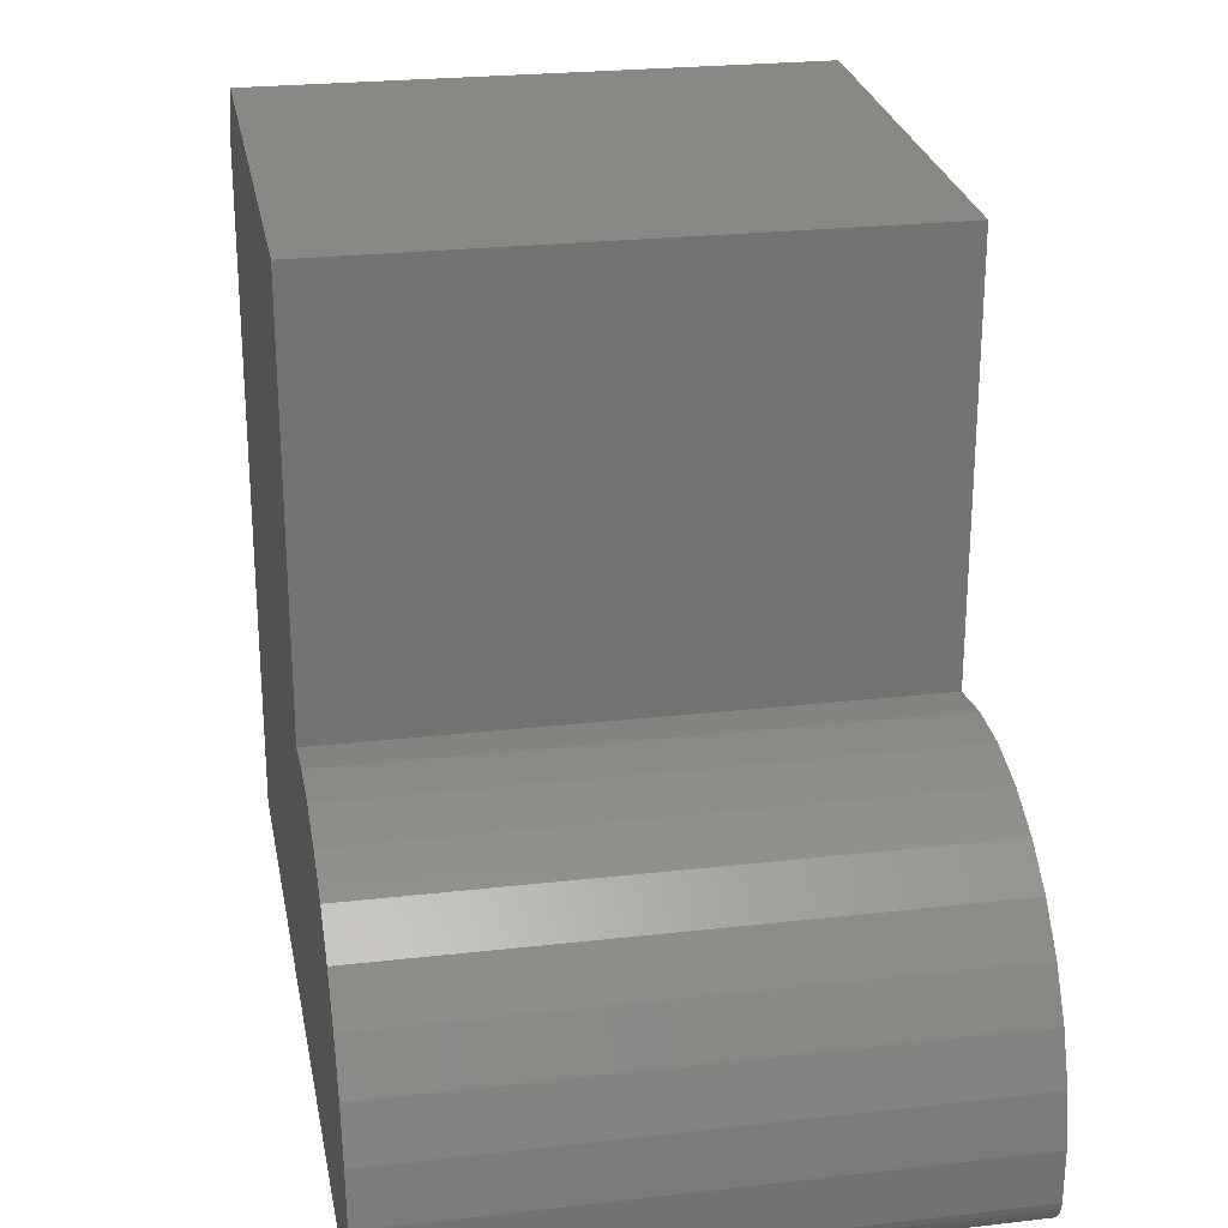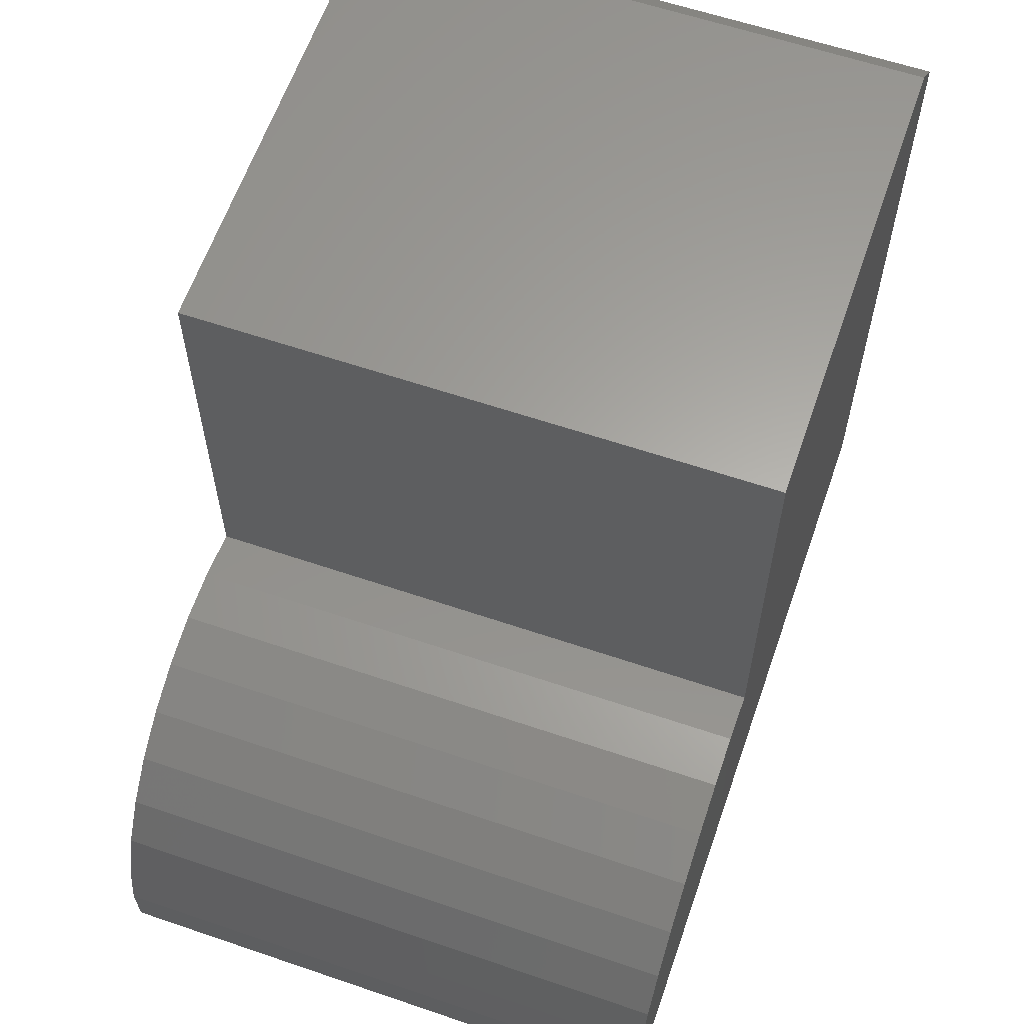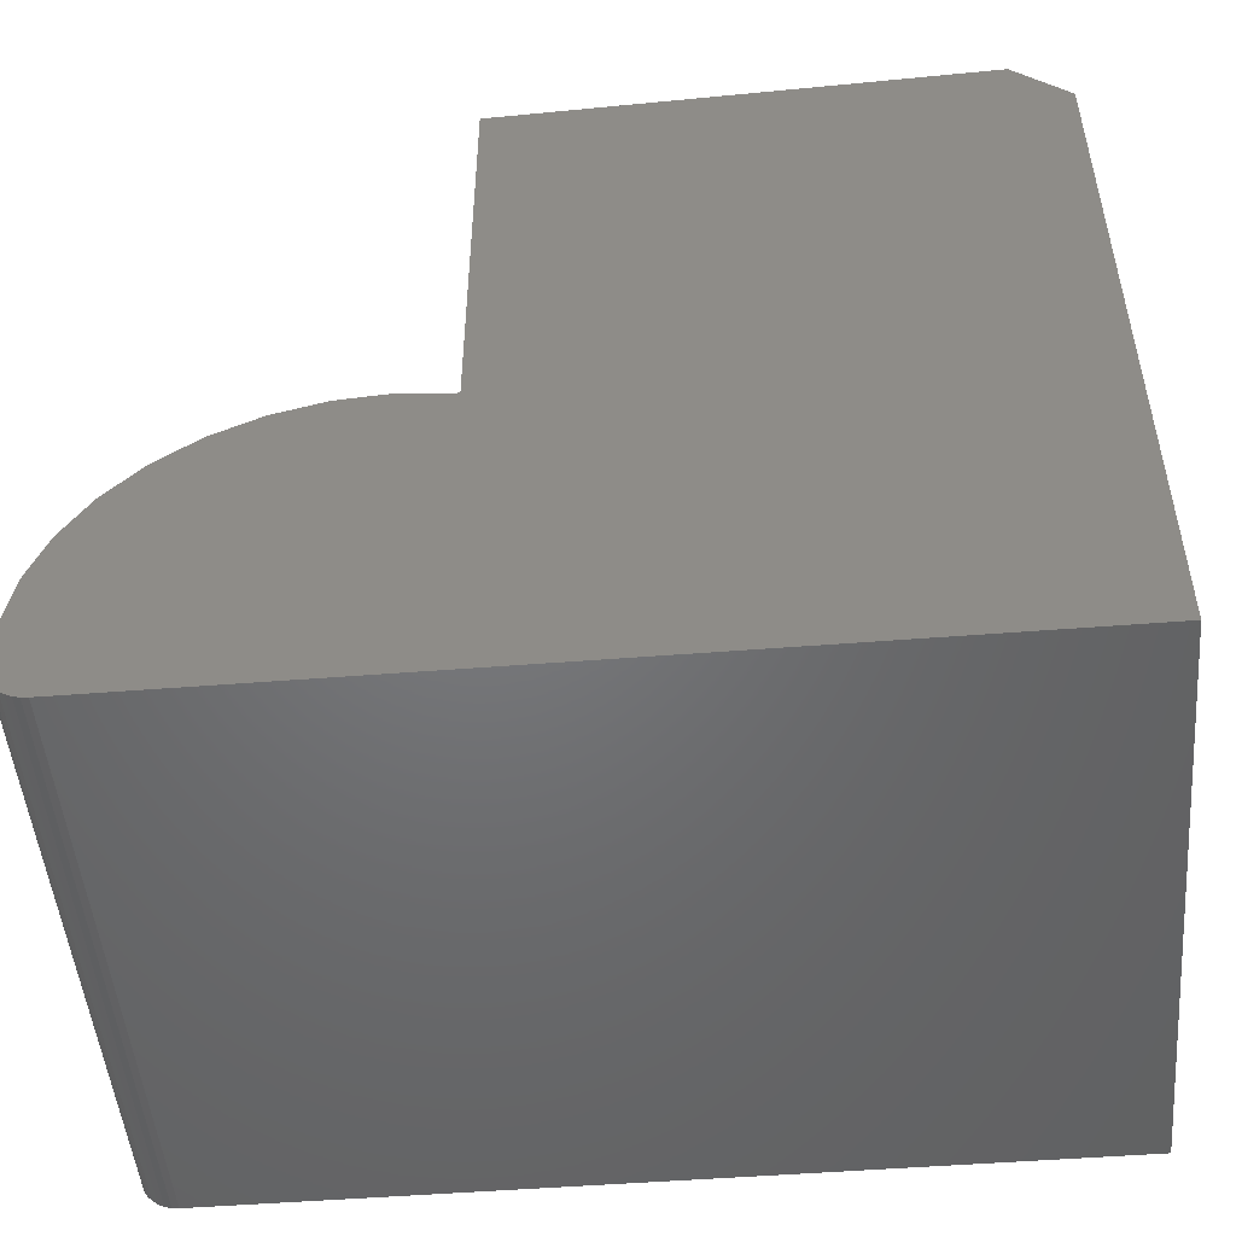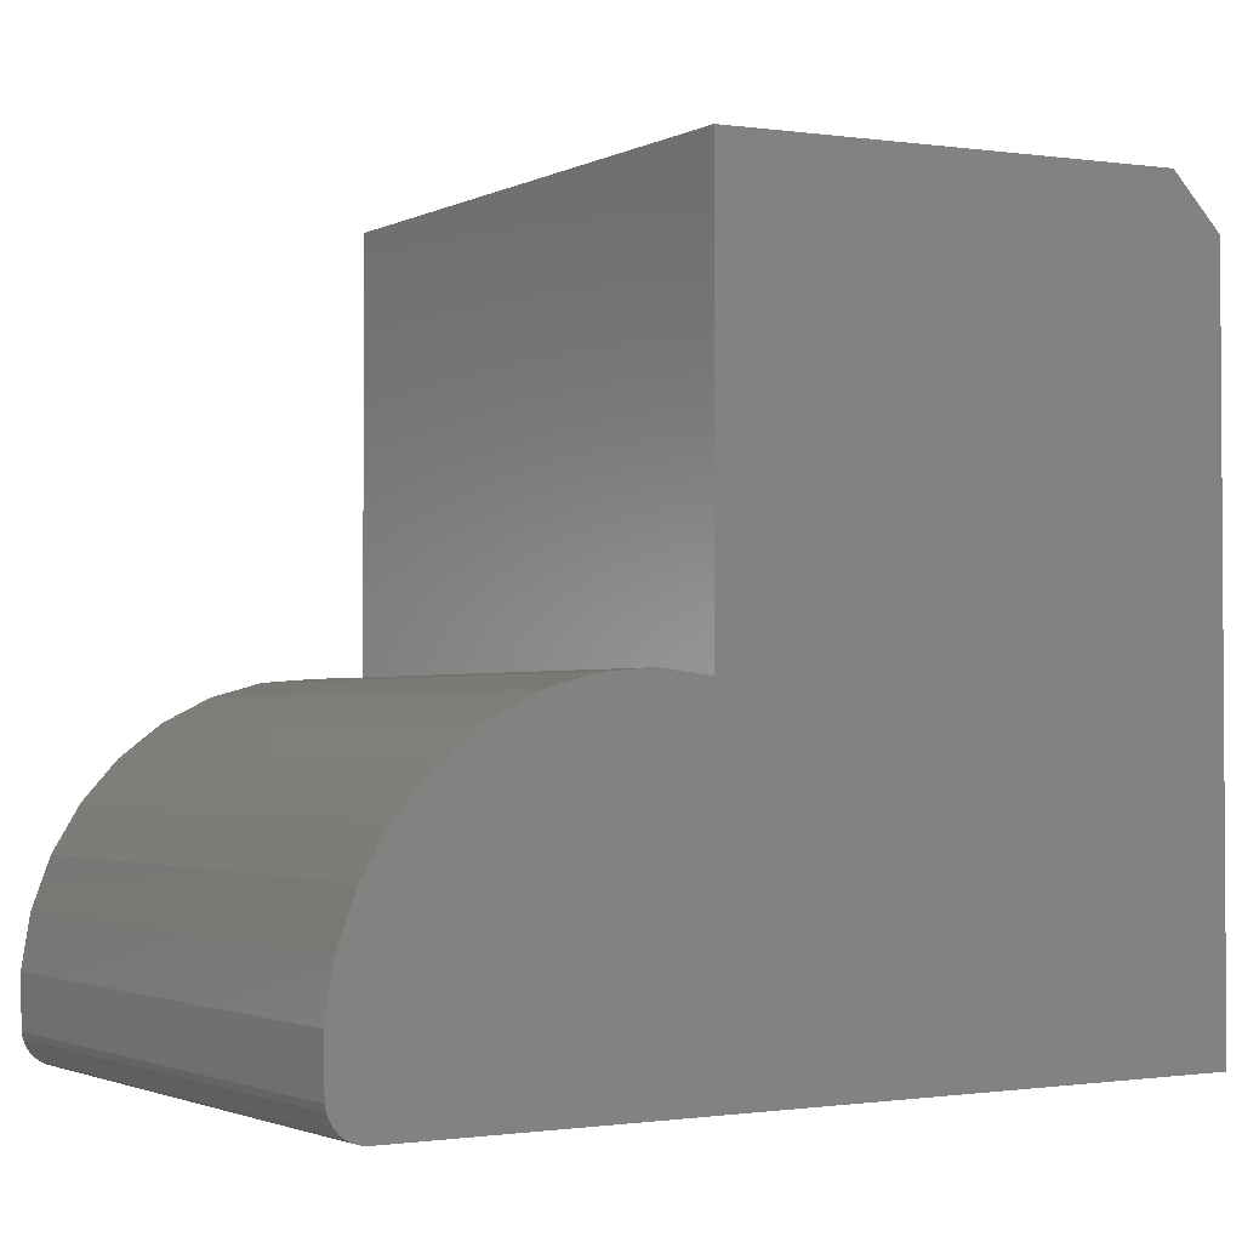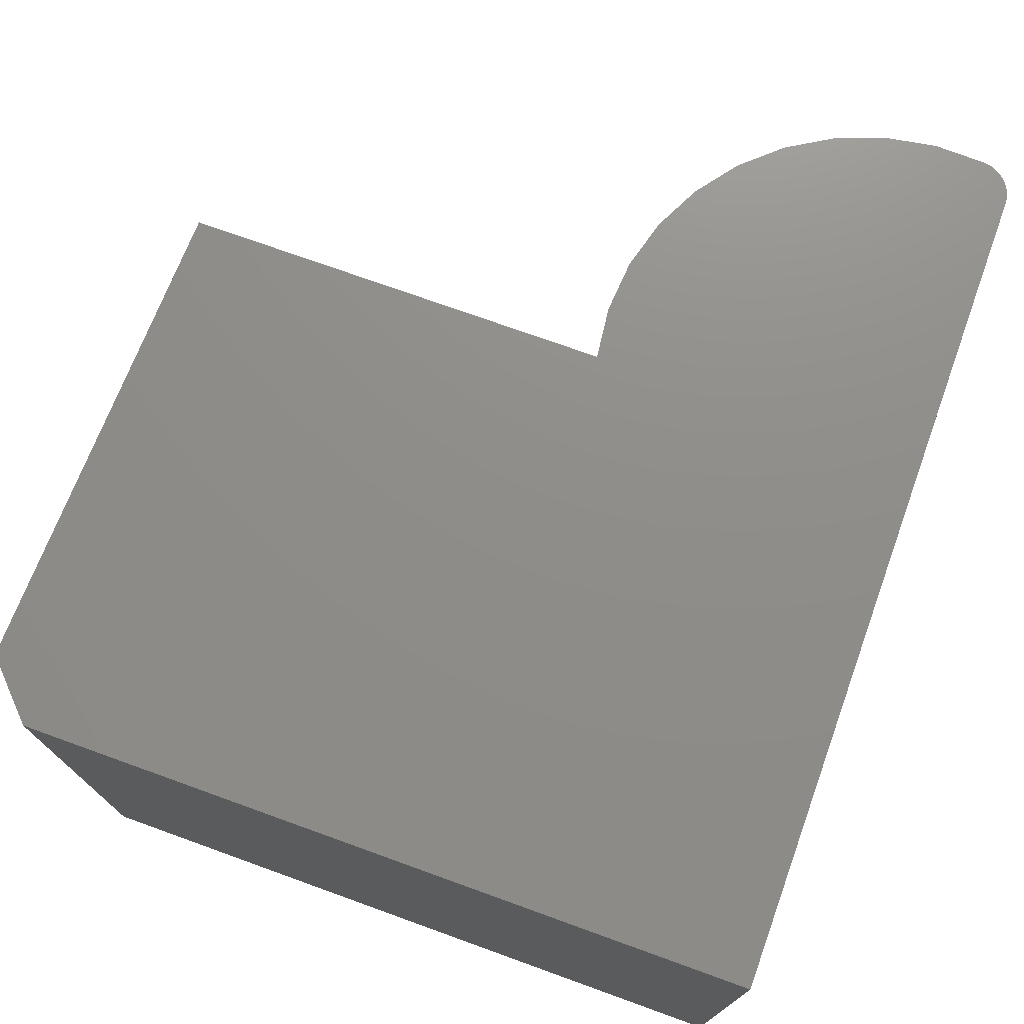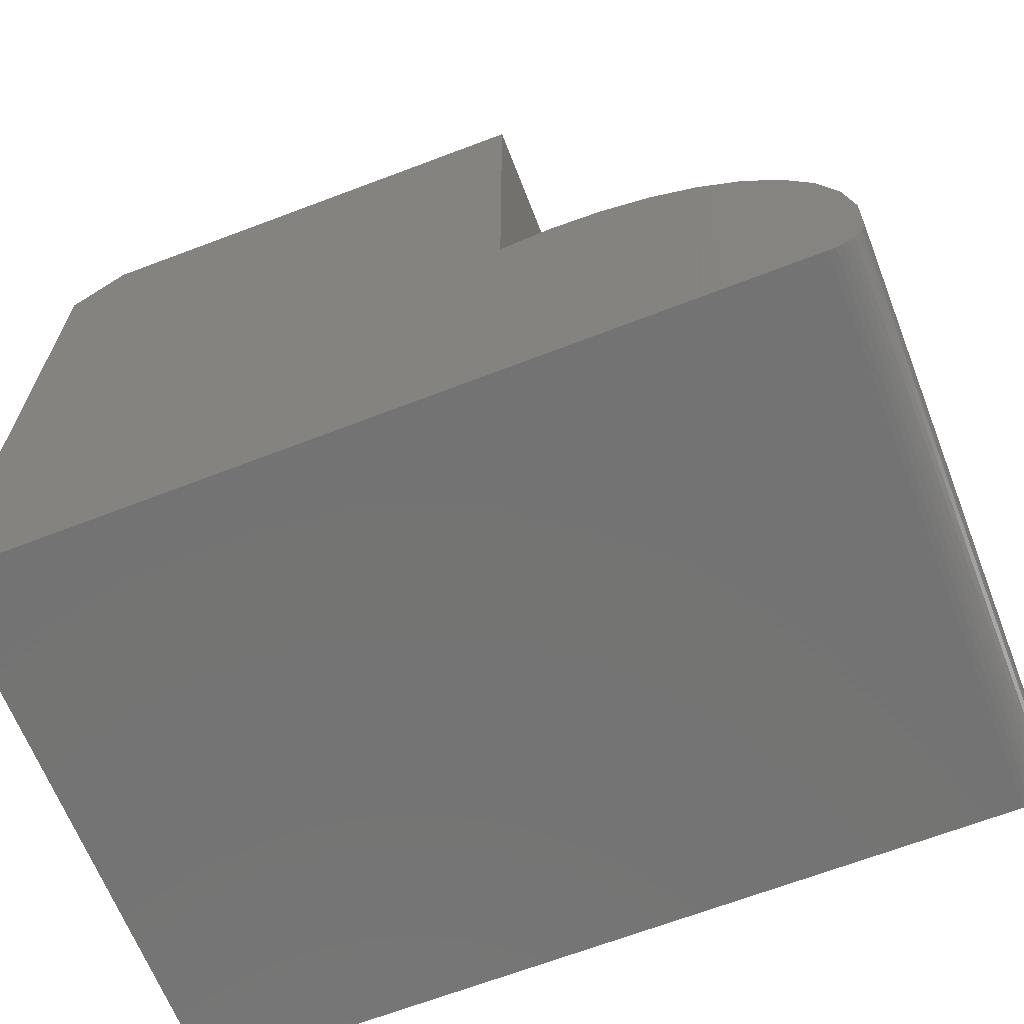
<metadata>
{"format":"stl","ext":"stl","renderer":"f3d","projection":"perspective","resolution":1024,"background":"white","views":[{"elev":24.6,"azim":-100.6,"up":"+Z"},{"elev":60.6,"azim":-70.8,"up":"+Z"},{"elev":-49.8,"azim":5.0,"up":"+Z"},{"elev":-2.2,"azim":-32.7,"up":"+Z"},{"elev":73.9,"azim":109.8,"up":"+Y"},{"elev":-65.8,"azim":-158.7,"up":"+Z"}]}
</metadata>
<code>
# stl→obj: 46 verts, 88 faces
v -0.4609 -0.5 0.6562
v 3.827e-17 -0.5 0.625
v -0.04685 -0.5 0.6703
v -0.4609 -0.5 0.2891
v -0.5058 -0.5 0.2941
v -0.5508 -0.5 0.2907
v -0.5944 -0.5 0.2788
v -0.635 -0.5 0.2589
v -0.671 -0.5 0.2317
v -0.7014 -0.5 0.1982
v -0.7248 -0.5 0.1596
v -0.7406 -0.5 0.1173
v -0.7481 -0.5 0.07275
v -0.7471 -0.5 0.0276
v -0.7459 -0.5 0.02205
v -0.7438 -0.5 0.01681
v -0.7407 -0.5 0.01204
v -0.7368 -0.5 0.007898
v -0.7323 -0.5 0.00453
v -0.7272 -0.5 0.002041
v -0.7217 -0.5 0.0005145
v -0.7161 -0.5 -1.6e-18
v 0 -0.5 -4.545e-17
v -0.04685 7.72e-17 0.6703
v 3.827e-17 8.24e-17 0.625
v -0.4609 3.123e-17 0.6562
v -0.4609 3.123e-17 0.2891
v 0 8.24e-17 -4.545e-17
v -0.7161 2.901e-18 -1.6e-18
v -0.7217 2.274e-18 0.0005145
v -0.7272 1.668e-18 0.002041
v -0.7323 1.102e-18 0.00453
v -0.7368 5.957e-19 0.007898
v -0.7407 1.652e-19 0.01204
v -0.7438 -1.753e-19 0.01681
v -0.7459 -4.144e-19 0.02205
v -0.7471 1.438e-18 0.0276
v -0.7481 1.326e-18 0.07275
v -0.7406 2.16e-18 0.1173
v -0.7248 3.911e-18 0.1596
v -0.7014 6.515e-18 0.1982
v -0.671 9.881e-18 0.2317
v -0.635 1.389e-17 0.2589
v -0.5944 1.839e-17 0.2788
v -0.5508 2.322e-17 0.2907
v -0.5058 2.822e-17 0.2941
f 1 2 3
f 4 5 6
f 4 6 7
f 4 7 8
f 4 8 9
f 4 9 10
f 4 10 11
f 4 11 12
f 4 12 13
f 4 13 14
f 4 14 15
f 4 15 16
f 4 16 17
f 4 17 18
f 4 18 19
f 4 19 20
f 4 20 21
f 4 21 22
f 4 22 23
f 4 23 2
f 4 2 1
f 24 25 26
f 27 26 25
f 27 25 28
f 27 28 29
f 27 29 30
f 27 30 31
f 27 31 32
f 27 32 33
f 27 33 34
f 27 34 35
f 27 35 36
f 27 36 37
f 27 37 38
f 27 38 39
f 27 39 40
f 27 40 41
f 27 41 42
f 27 42 43
f 27 43 44
f 27 44 45
f 27 45 46
f 37 14 38
f 38 14 13
f 38 13 39
f 39 13 12
f 39 12 40
f 40 12 11
f 40 11 41
f 41 11 10
f 41 10 42
f 42 10 9
f 42 9 43
f 43 9 8
f 43 8 44
f 44 8 7
f 44 7 45
f 45 7 6
f 45 6 46
f 46 6 5
f 46 5 27
f 27 5 4
f 22 29 23
f 23 29 28
f 14 37 15
f 15 37 36
f 15 36 16
f 16 36 35
f 16 35 17
f 17 35 34
f 17 34 18
f 18 34 33
f 18 33 19
f 19 33 32
f 19 32 20
f 20 32 31
f 20 31 21
f 21 31 30
f 21 30 22
f 22 30 29
f 24 26 3
f 3 26 1
f 23 28 2
f 2 28 25
f 2 25 3
f 3 25 24
f 26 27 1
f 1 27 4

</code>
